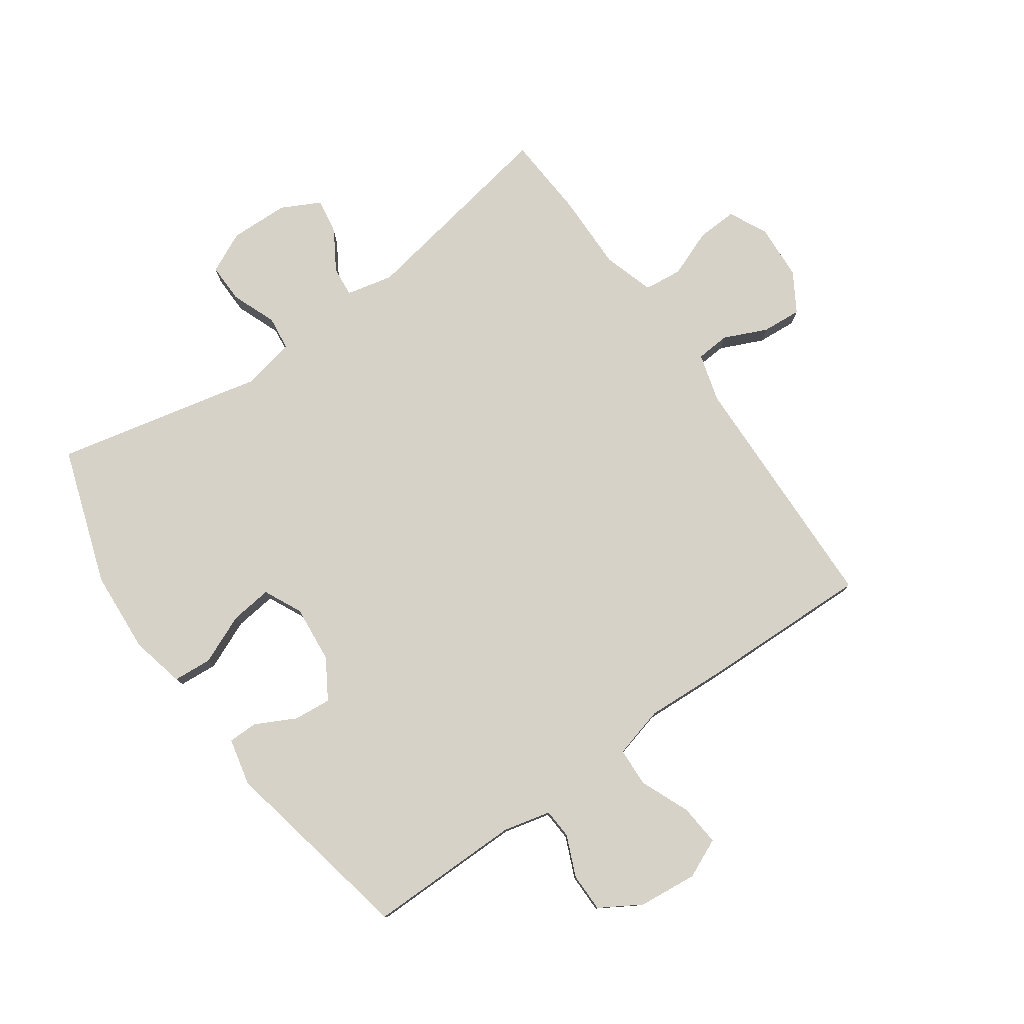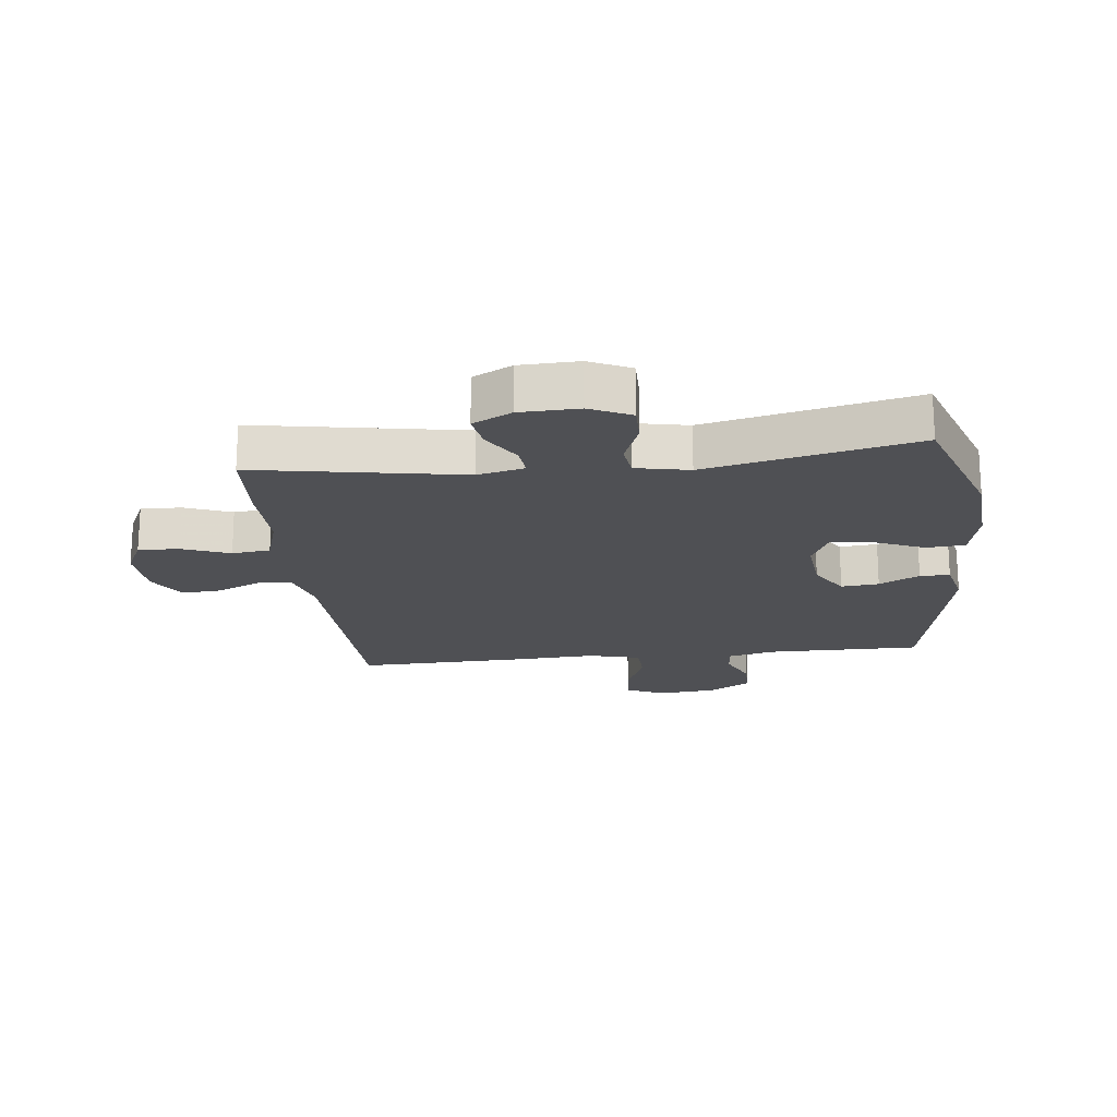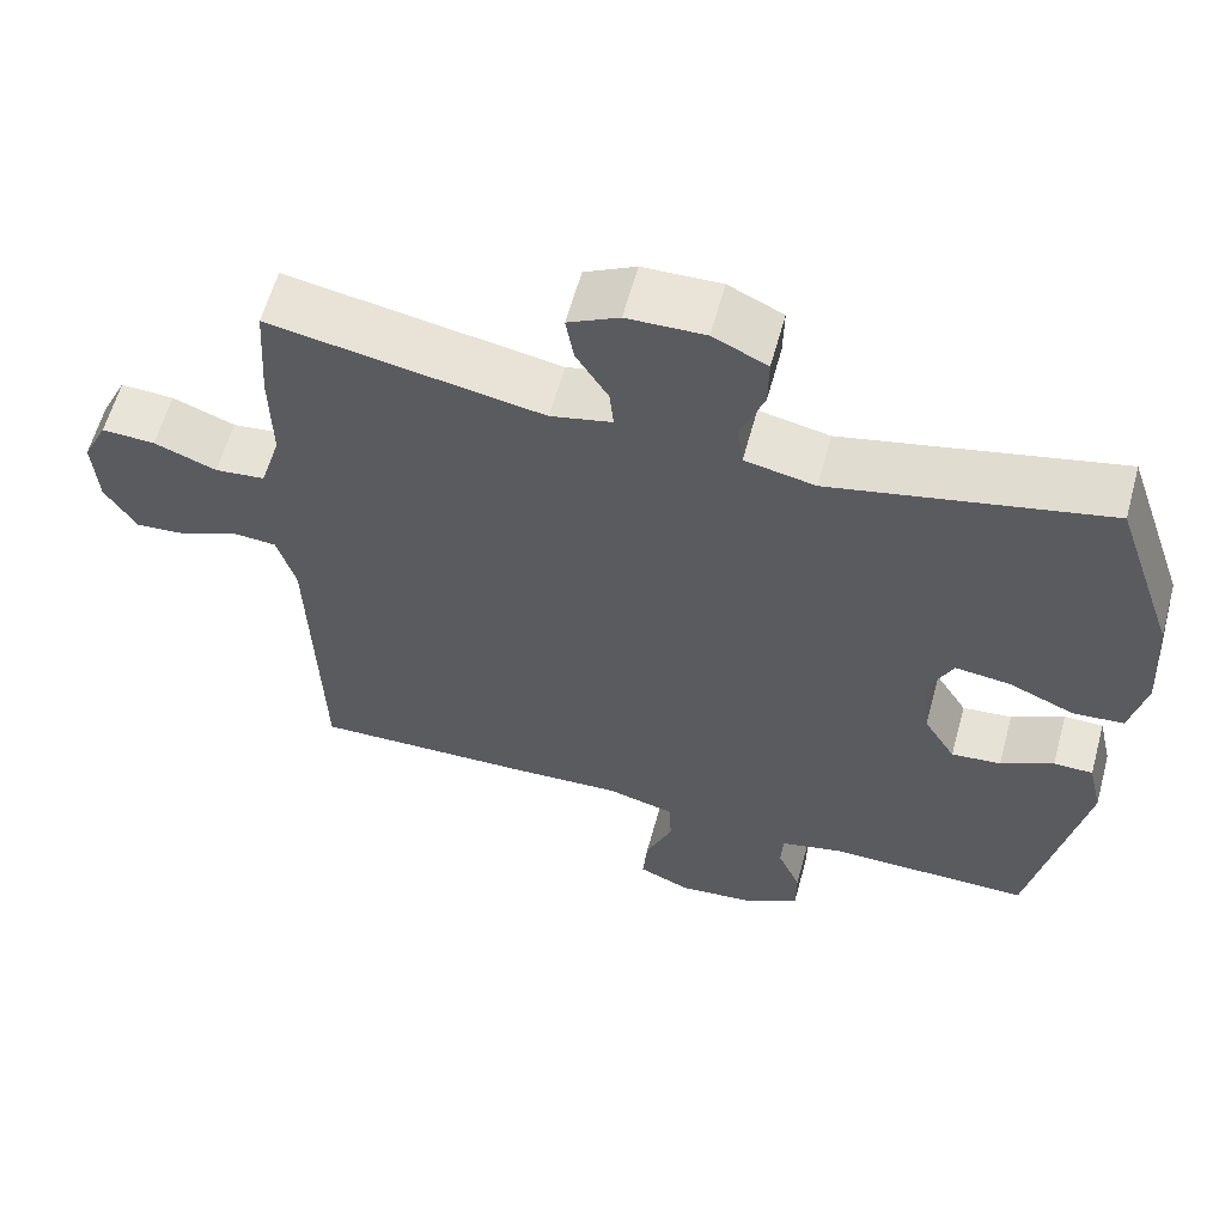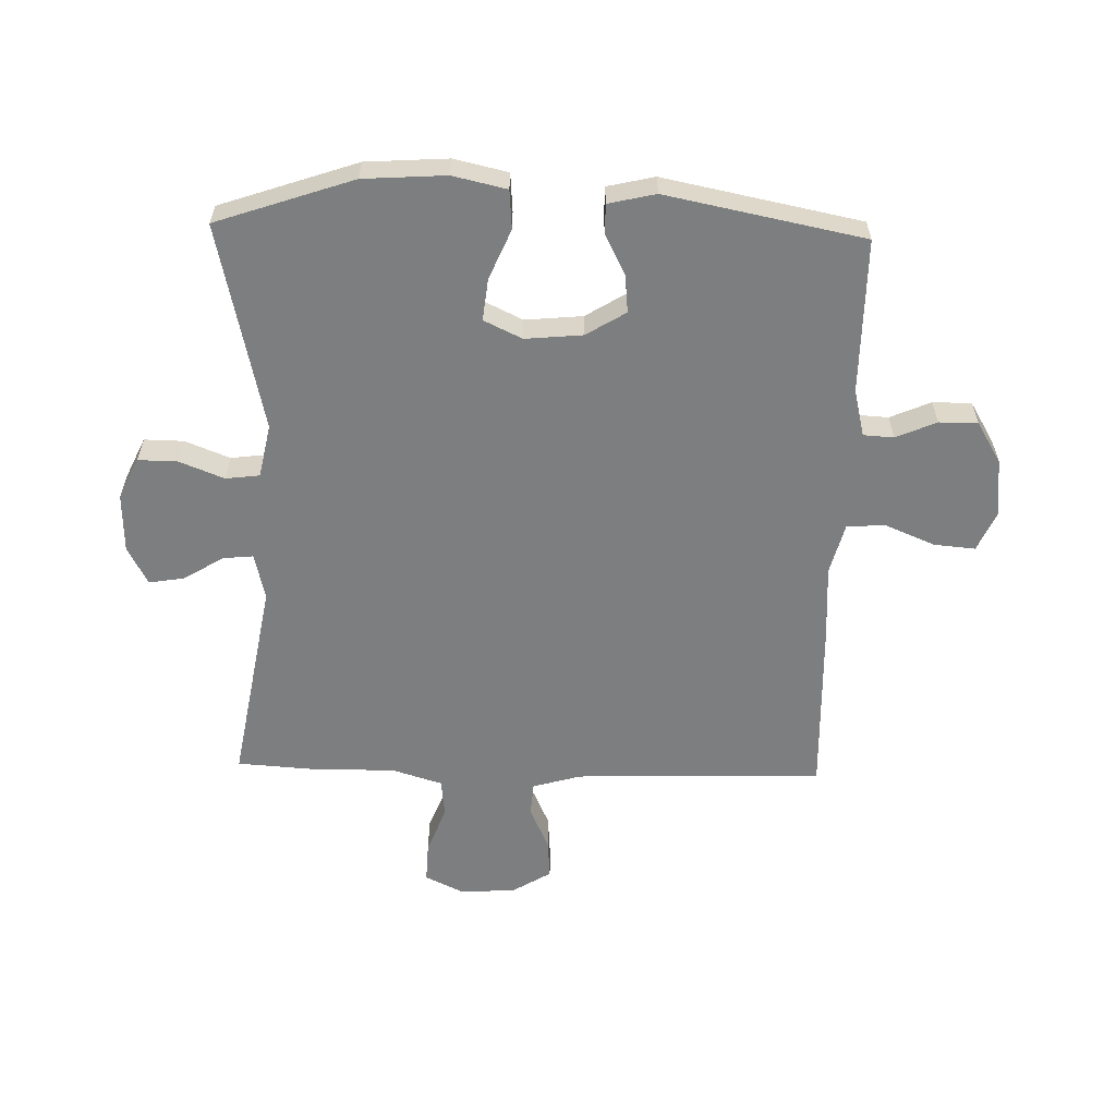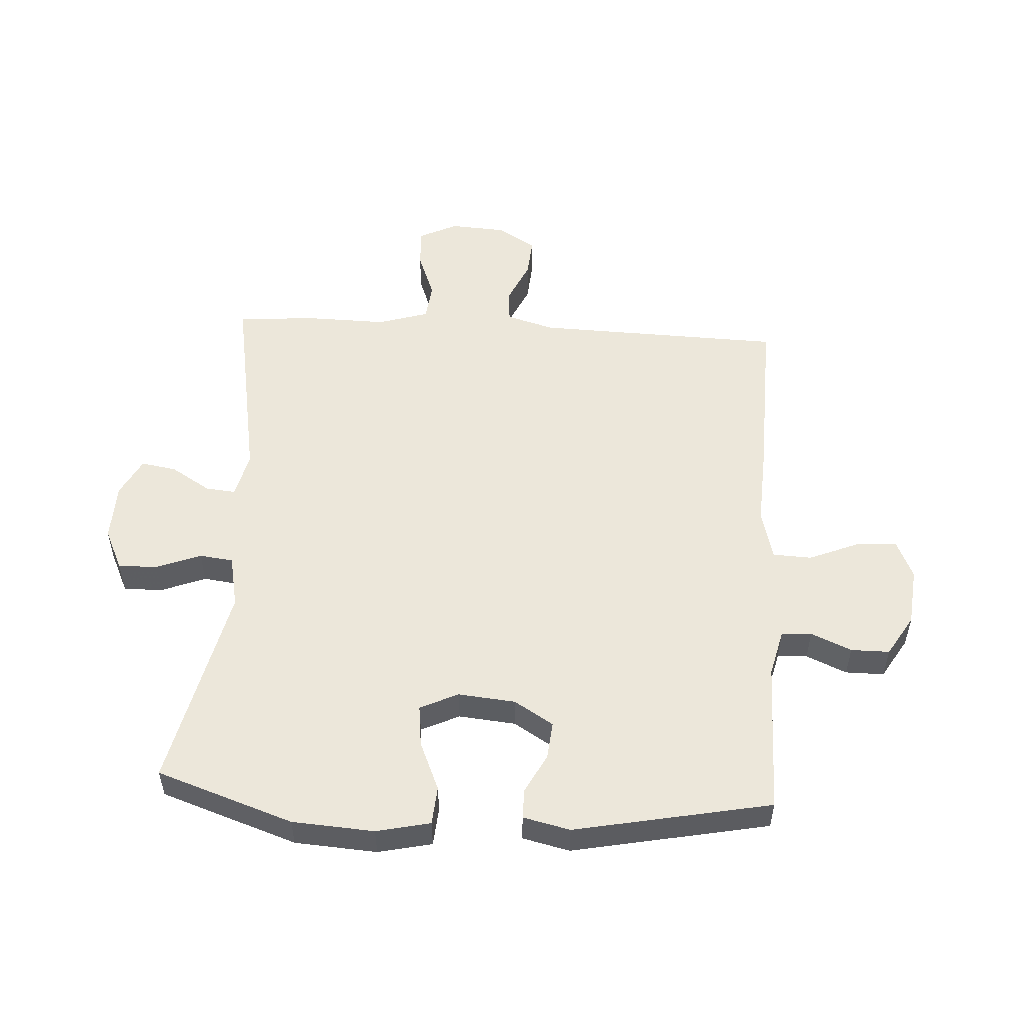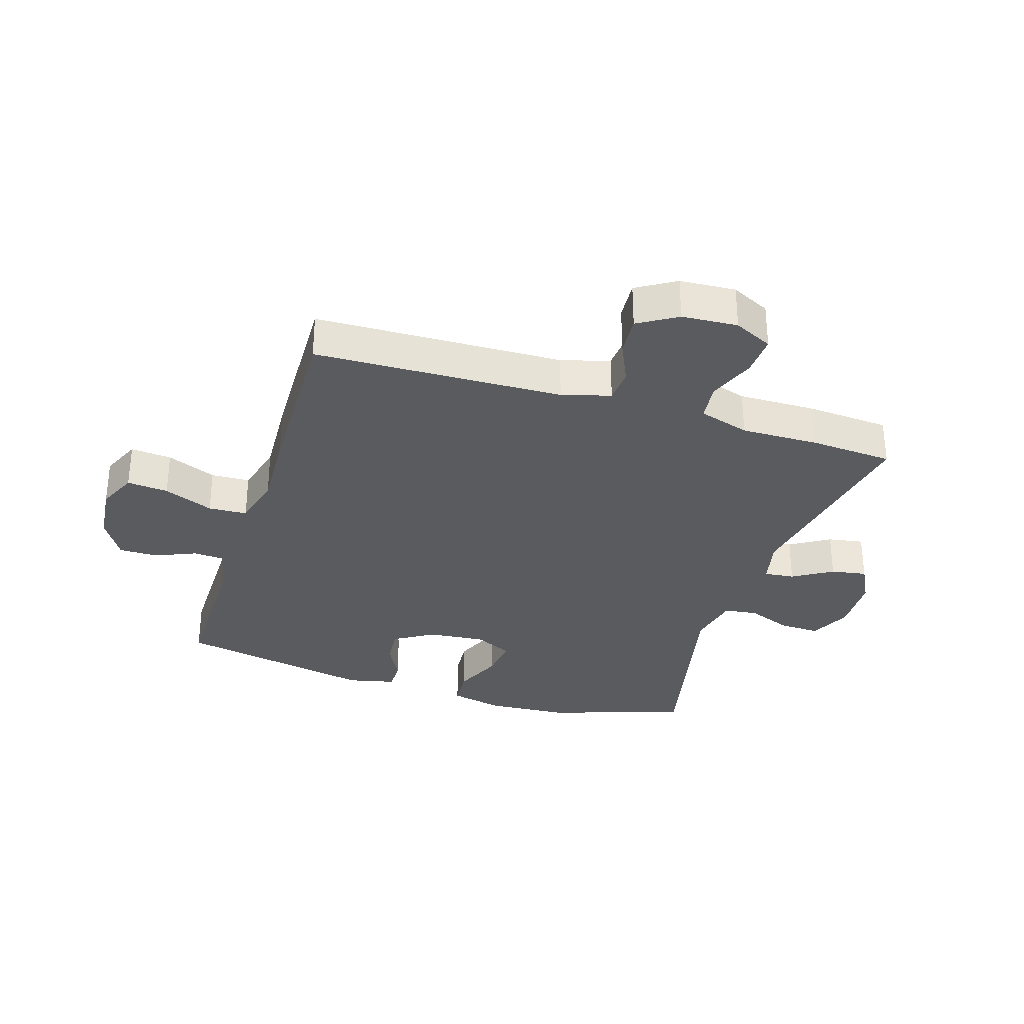
<metadata>
{"format":"obj","ext":"obj","renderer":"f3d","projection":"perspective","resolution":1024,"background":"white","views":[{"elev":78.4,"azim":144.7,"up":"+Y"},{"elev":-19.2,"azim":6.6,"up":"+Y"},{"elev":60.3,"azim":15.3,"up":"+Z"},{"elev":-59.3,"azim":88.5,"up":"+Y"},{"elev":52.8,"azim":93.4,"up":"+Y"},{"elev":-32.1,"azim":-107.5,"up":"+Y"}]}
</metadata>
<code>
v -0.5 0.07 0.5
v -0.159 0.07 0.44
v -0.082 0.07 0.458
v -0.087 0.07 0.508
v -0.127 0.07 0.573
v -0.137 0.07 0.632
v -0.073 0.07 0.665
v 0.024 0.07 0.668
v 0.092 0.07 0.636
v 0.091 0.07 0.571
v 0.062 0.07 0.497
v 0.069 0.07 0.441
v 0.157 0.07 0.423
v 0.5 0.07 0.5
v 0.577 0.07 0.274
v 0.586 0.07 0.138
v 0.566 0.07 0.049
v 0.502 0.07 0.044
v 0.42 0.07 0.079
v 0.351 0.07 0.087
v 0.321 0.07 0.024
v 0.33 0.07 -0.071
v 0.37 0.07 -0.136
v 0.432 0.07 -0.13
v 0.498 0.07 -0.096
v 0.547 0.07 -0.096
v 0.565 0.07 -0.174
v 0.5 0.07 -0.5
v 0.245 0.07 -0.499
v 0.167 0.07 -0.518
v 0.164 0.07 -0.568
v 0.193 0.07 -0.635
v 0.193 0.07 -0.699
v 0.125 0.07 -0.74
v 0.028 0.07 -0.75
v -0.037 0.07 -0.721
v -0.031 0.07 -0.653
v 0.003 0.07 -0.571
v 0 0.07 -0.507
v -0.085 0.07 -0.485
v -0.216 0.07 -0.492
v -0.5 0.07 -0.5
v -0.512 0.07 -0.09
v -0.535 0.07 -0.01
v -0.591 0.07 -0.006
v -0.662 0.07 -0.038
v -0.727 0.07 -0.043
v -0.766 0.07 0.021
v -0.772 0.07 0.113
v -0.741 0.07 0.177
v -0.674 0.07 0.174
v -0.596 0.07 0.144
v -0.533 0.07 0.151
v -0.507 0.07 0.235
v -0.509 0.07 0.363
v -0.5 0 0.5
v -0.159 0 0.44
v -0.082 0 0.458
v -0.087 0 0.508
v -0.127 0 0.573
v -0.137 0 0.632
v -0.073 0 0.665
v 0.024 0 0.668
v 0.092 0 0.636
v 0.091 0 0.571
v 0.062 0 0.497
v 0.069 0 0.441
v 0.157 0 0.423
v 0.5 0 0.5
v 0.577 0 0.274
v 0.586 0 0.138
v 0.566 0 0.049
v 0.502 0 0.044
v 0.42 0 0.079
v 0.351 0 0.087
v 0.321 0 0.024
v 0.33 0 -0.071
v 0.37 0 -0.136
v 0.432 0 -0.13
v 0.498 0 -0.096
v 0.547 0 -0.096
v 0.565 0 -0.174
v 0.5 0 -0.5
v 0.245 0 -0.499
v 0.167 0 -0.518
v 0.164 0 -0.568
v 0.193 0 -0.635
v 0.193 0 -0.699
v 0.125 0 -0.74
v 0.028 0 -0.75
v -0.037 0 -0.721
v -0.031 0 -0.653
v 0.003 0 -0.571
v 0 0 -0.507
v -0.085 0 -0.485
v -0.216 0 -0.492
v -0.5 0 -0.5
v -0.512 0 -0.09
v -0.535 0 -0.01
v -0.591 0 -0.006
v -0.662 0 -0.038
v -0.727 0 -0.043
v -0.766 0 0.021
v -0.772 0 0.113
v -0.741 0 0.177
v -0.674 0 0.174
v -0.596 0 0.144
v -0.533 0 0.151
v -0.507 0 0.235
v -0.509 0 0.363
f 54 55 1 2
f 53 54 2 3
f 49 50 51 52
f 49 52 53
f 48 49 53
f 45 46 47 48
f 44 45 48 53
f 43 44 53 3
f 40 41 42 43
f 39 40 43 3
f 35 36 37 38
f 35 38 39
f 34 35 39 3
f 31 32 33 34
f 30 31 34 3
f 26 27 28 29
f 24 25 26 29
f 23 24 29 30
f 22 23 30 3
f 16 17 18 19
f 16 19 20
f 13 14 15 16
f 12 13 16 20
f 8 9 10 11
f 8 11 12
f 7 8 12
f 4 5 6 7
f 4 7 12
f 21 22 3 4
f 4 12 20 21
f 57 56 110 109
f 58 57 109 108
f 107 106 105 104
f 108 107 104
f 108 104 103
f 103 102 101 100
f 108 103 100 99
f 58 108 99 98
f 98 97 96 95
f 58 98 95 94
f 93 92 91 90
f 94 93 90
f 58 94 90 89
f 89 88 87 86
f 58 89 86 85
f 84 83 82 81
f 84 81 80 79
f 85 84 79 78
f 58 85 78 77
f 74 73 72 71
f 75 74 71
f 71 70 69 68
f 75 71 68 67
f 66 65 64 63
f 67 66 63
f 67 63 62
f 62 61 60 59
f 67 62 59
f 59 58 77 76
f 76 75 67 59
f 1 56 57 2
f 2 57 58 3
f 3 58 59 4
f 4 59 60 5
f 5 60 61 6
f 6 61 62 7
f 7 62 63 8
f 8 63 64 9
f 9 64 65 10
f 10 65 66 11
f 11 66 67 12
f 12 67 68 13
f 13 68 69 14
f 14 69 70 15
f 15 70 71 16
f 16 71 72 17
f 17 72 73 18
f 18 73 74 19
f 19 74 75 20
f 20 75 76 21
f 21 76 77 22
f 22 77 78 23
f 23 78 79 24
f 24 79 80 25
f 25 80 81 26
f 26 81 82 27
f 27 82 83 28
f 28 83 84 29
f 29 84 85 30
f 30 85 86 31
f 31 86 87 32
f 32 87 88 33
f 33 88 89 34
f 34 89 90 35
f 35 90 91 36
f 36 91 92 37
f 37 92 93 38
f 38 93 94 39
f 39 94 95 40
f 40 95 96 41
f 41 96 97 42
f 42 97 98 43
f 43 98 99 44
f 44 99 100 45
f 45 100 101 46
f 46 101 102 47
f 47 102 103 48
f 48 103 104 49
f 49 104 105 50
f 50 105 106 51
f 51 106 107 52
f 52 107 108 53
f 53 108 109 54
f 54 109 110 55
f 55 110 56 1

</code>
